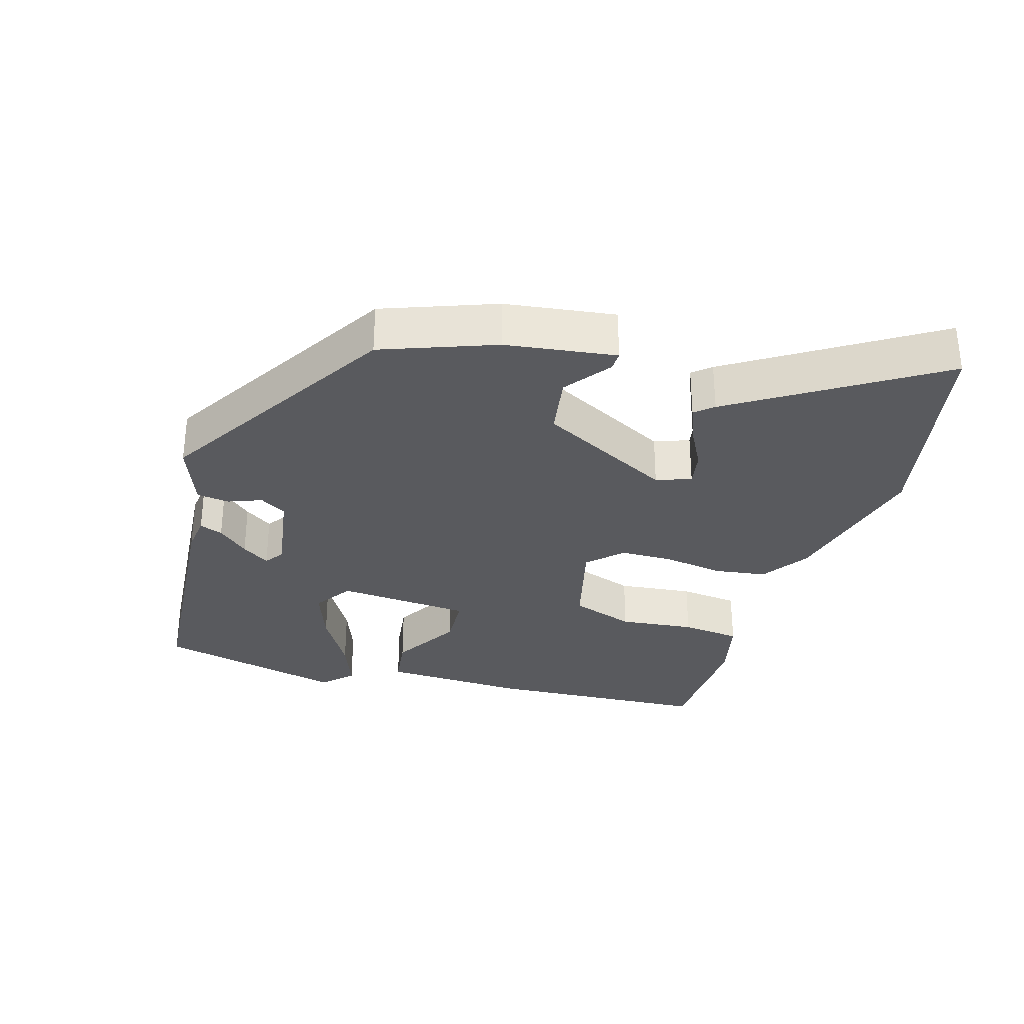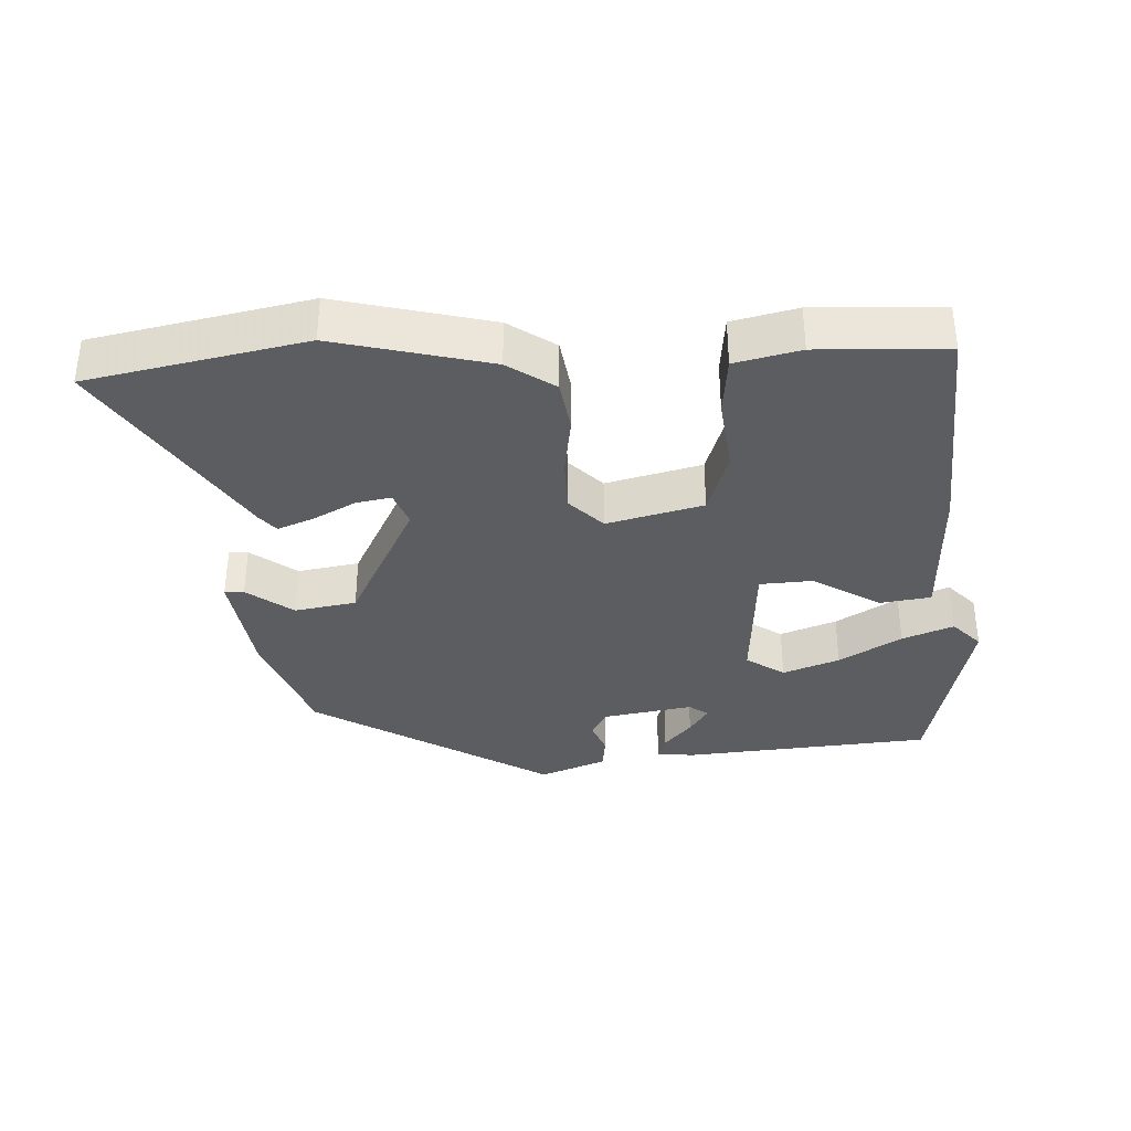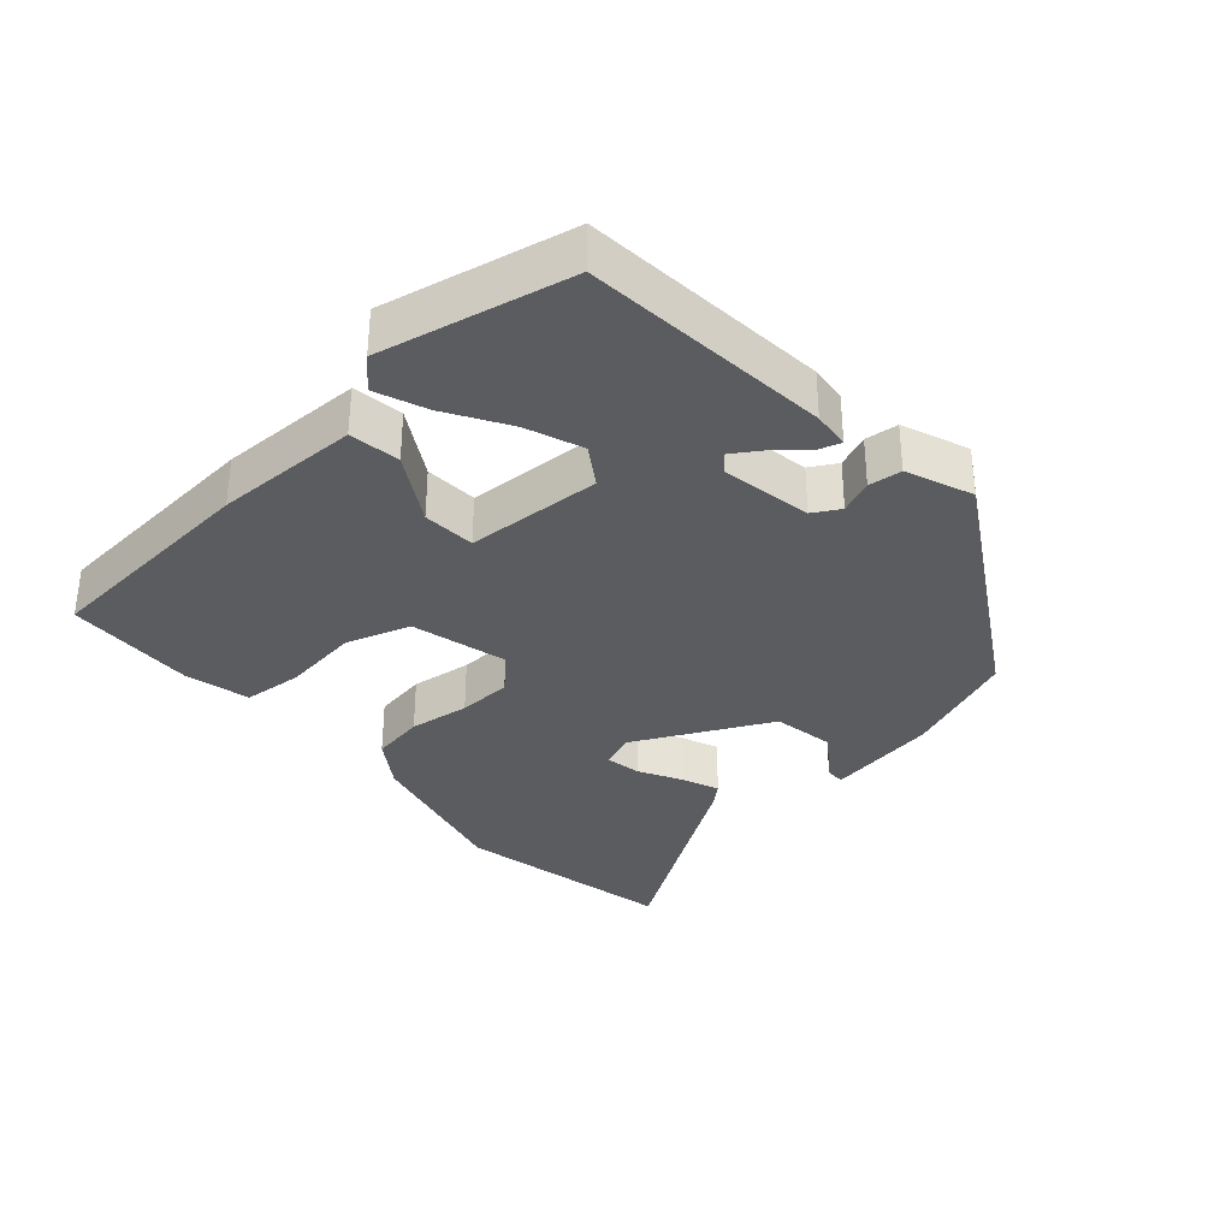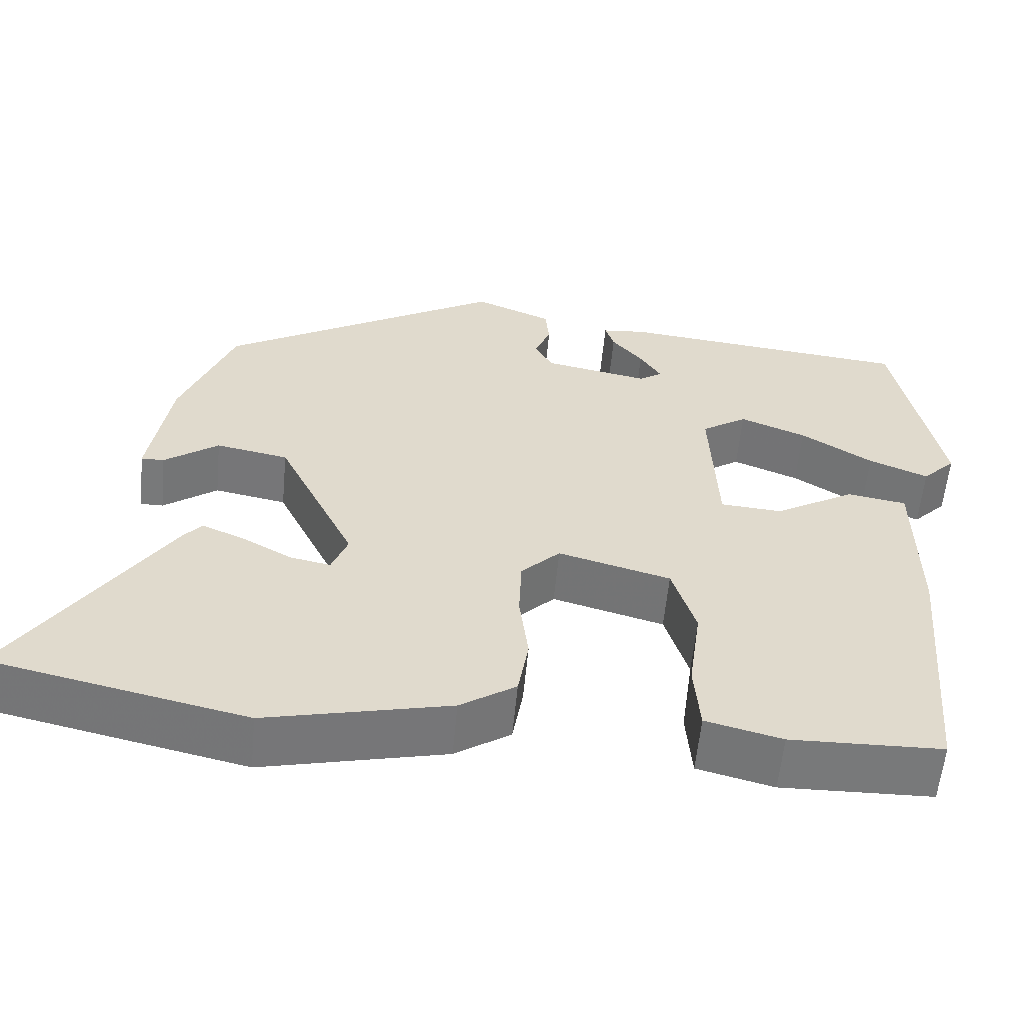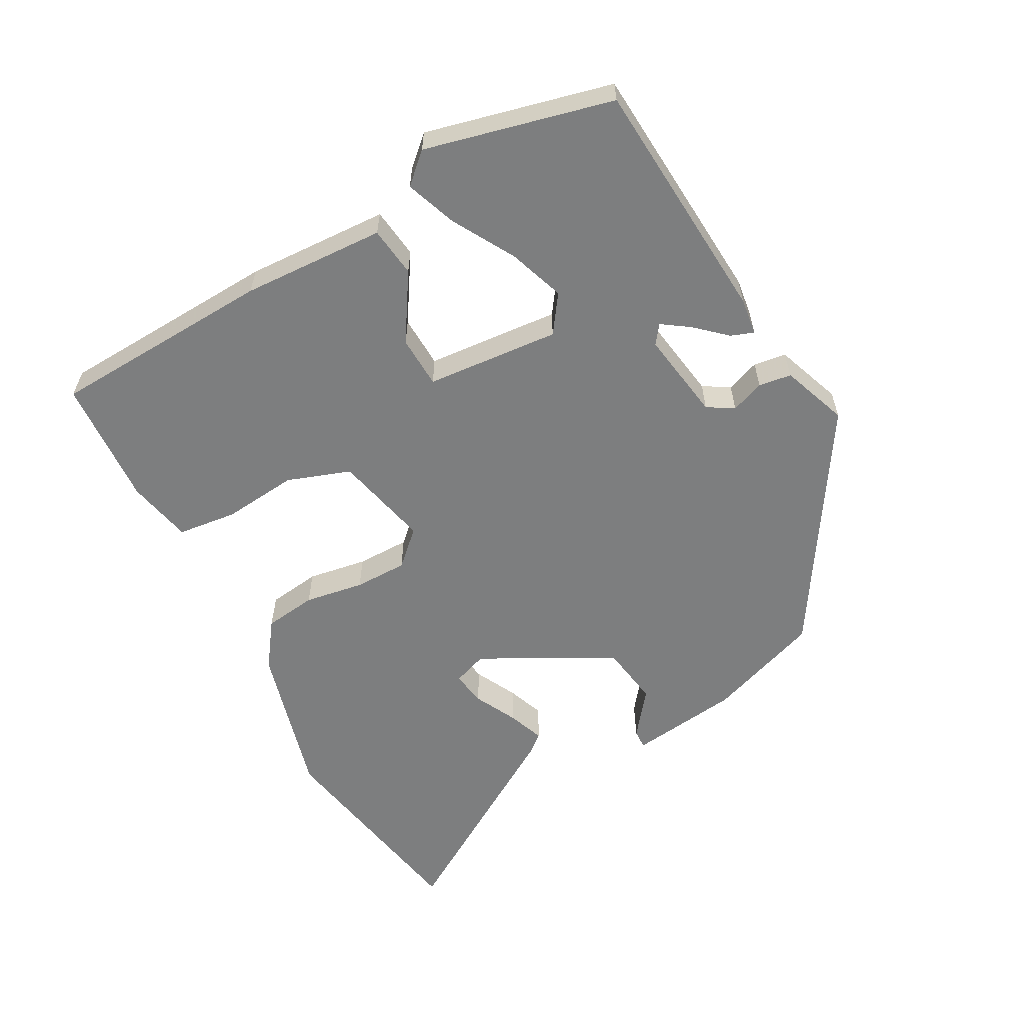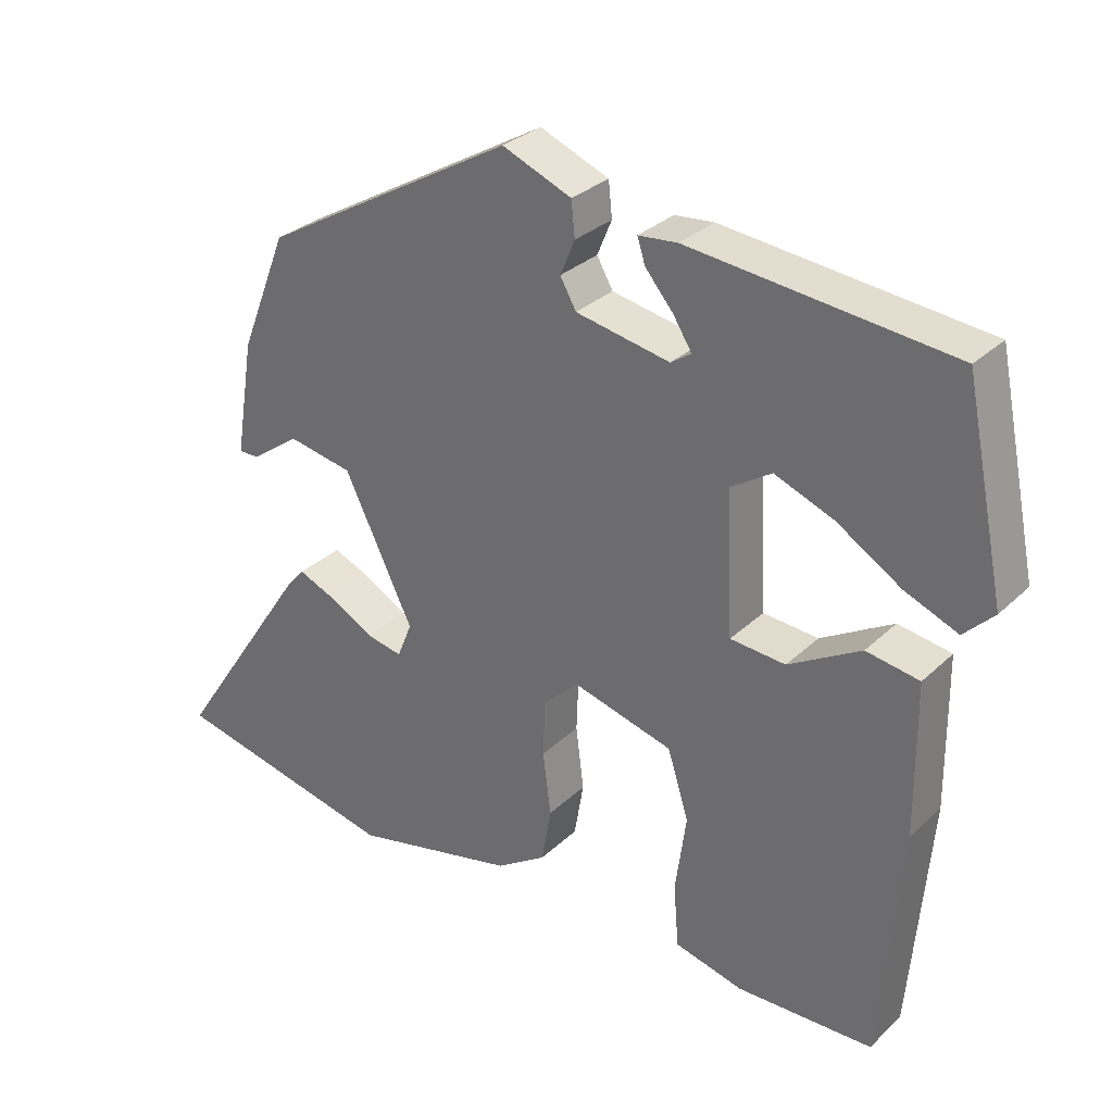
<metadata>
{"format":"obj","ext":"obj","renderer":"f3d","projection":"perspective","resolution":1024,"background":"white","views":[{"elev":-31.7,"azim":72.0,"up":"+Y"},{"elev":-35.9,"azim":-178.5,"up":"+Y"},{"elev":-34.3,"azim":-49.1,"up":"+Y"},{"elev":-57.7,"azim":174.7,"up":"+Z"},{"elev":-59.3,"azim":-63.6,"up":"+Y"},{"elev":30.4,"azim":-143.1,"up":"+Z"}]}
</metadata>
<code>
v 0.452 0.07 0.32
v 0.517 0.07 0.157
v 0.543 0.07 -0.003
v 0.515 0.07 -0.003
v 0.448 0.07 0.045
v 0.359 0.07 0.028
v 0.264 0.07 -0.167
v 0.284 0.07 -0.217
v 0.334 0.07 -0.207
v 0.395 0.07 -0.173
v 0.447 0.07 -0.151
v 0.47 0.07 -0.177
v 0.661 0.07 -0.464
v 0.348 0.07 -0.534
v 0.122 0.07 -0.483
v 0.053 0.07 -0.438
v 0.04 0.07 -0.362
v 0.051 0.07 -0.275
v 0.048 0.07 -0.198
v 0 0.07 -0.151
v -0.138 0.07 -0.189
v -0.167 0.07 -0.282
v -0.152 0.07 -0.391
v -0.159 0.07 -0.477
v -0.253 0.07 -0.501
v -0.44 0.07 -0.497
v -0.468 0.07 -0.173
v -0.466 0.07 0.036
v -0.393 0.07 0.048
v -0.294 0.07 -0.009
v -0.218 0.07 -0.003
v -0.209 0.07 0.192
v -0.265 0.07 0.228
v -0.346 0.07 0.196
v -0.434 0.07 0.141
v -0.507 0.07 0.111
v -0.548 0.07 0.152
v -0.492 0.07 0.427
v -0.133 0.07 0.465
v -0.079 0.07 0.46
v -0.09 0.07 0.426
v -0.128 0.07 0.381
v -0.154 0.07 0.34
v -0.126 0.07 0.321
v 0.003 0.07 0.346
v 0.025 0.07 0.385
v 0.005 0.07 0.433
v 0.01 0.07 0.481
v 0.105 0.07 0.52
v 0.452 0 0.32
v 0.517 0 0.157
v 0.543 0 -0.003
v 0.515 0 -0.003
v 0.448 0 0.045
v 0.359 0 0.028
v 0.264 0 -0.167
v 0.284 0 -0.217
v 0.334 0 -0.207
v 0.395 0 -0.173
v 0.447 0 -0.151
v 0.47 0 -0.177
v 0.661 0 -0.464
v 0.348 0 -0.534
v 0.122 0 -0.483
v 0.053 0 -0.438
v 0.04 0 -0.362
v 0.051 0 -0.275
v 0.048 0 -0.198
v 0 0 -0.151
v -0.138 0 -0.189
v -0.167 0 -0.282
v -0.152 0 -0.391
v -0.159 0 -0.477
v -0.253 0 -0.501
v -0.44 0 -0.497
v -0.468 0 -0.173
v -0.466 0 0.036
v -0.393 0 0.048
v -0.294 0 -0.009
v -0.218 0 -0.003
v -0.209 0 0.192
v -0.265 0 0.228
v -0.346 0 0.196
v -0.434 0 0.141
v -0.507 0 0.111
v -0.548 0 0.152
v -0.492 0 0.427
v -0.133 0 0.465
v -0.079 0 0.46
v -0.09 0 0.426
v -0.128 0 0.381
v -0.154 0 0.34
v -0.126 0 0.321
v 0.003 0 0.346
v 0.025 0 0.385
v 0.005 0 0.433
v 0.01 0 0.481
v 0.105 0 0.52
f 46 47 48 49
f 45 46 49 1
f 44 45 1 2
f 39 40 41 42
f 39 42 43
f 38 39 43
f 37 38 43 44
f 34 35 36 37
f 33 34 37 44
f 27 28 29 30
f 27 30 31
f 26 27 31
f 25 26 31
f 22 23 24 25
f 21 22 25 31
f 20 21 31 32
f 15 16 17 18
f 15 18 19
f 14 15 19
f 13 14 19
f 9 10 11 12
f 9 12 13
f 8 9 13
f 2 3 4 5
f 2 5 6
f 32 33 44 2
f 8 13 19 20
f 7 8 20 32
f 6 7 32
f 2 6 32
f 98 97 96 95
f 50 98 95 94
f 51 50 94 93
f 91 90 89 88
f 92 91 88
f 92 88 87
f 93 92 87 86
f 86 85 84 83
f 93 86 83 82
f 79 78 77 76
f 80 79 76
f 80 76 75
f 80 75 74
f 74 73 72 71
f 80 74 71 70
f 81 80 70 69
f 67 66 65 64
f 68 67 64
f 68 64 63
f 68 63 62
f 61 60 59 58
f 62 61 58
f 62 58 57
f 54 53 52 51
f 55 54 51
f 51 93 82 81
f 69 68 62 57
f 81 69 57 56
f 81 56 55
f 81 55 51
f 1 50 51 2
f 2 51 52 3
f 3 52 53 4
f 4 53 54 5
f 5 54 55 6
f 6 55 56 7
f 7 56 57 8
f 8 57 58 9
f 9 58 59 10
f 10 59 60 11
f 11 60 61 12
f 12 61 62 13
f 13 62 63 14
f 14 63 64 15
f 15 64 65 16
f 16 65 66 17
f 17 66 67 18
f 18 67 68 19
f 19 68 69 20
f 20 69 70 21
f 21 70 71 22
f 22 71 72 23
f 23 72 73 24
f 24 73 74 25
f 25 74 75 26
f 26 75 76 27
f 27 76 77 28
f 28 77 78 29
f 29 78 79 30
f 30 79 80 31
f 31 80 81 32
f 32 81 82 33
f 33 82 83 34
f 34 83 84 35
f 35 84 85 36
f 36 85 86 37
f 37 86 87 38
f 38 87 88 39
f 39 88 89 40
f 40 89 90 41
f 41 90 91 42
f 42 91 92 43
f 43 92 93 44
f 44 93 94 45
f 45 94 95 46
f 46 95 96 47
f 47 96 97 48
f 48 97 98 49
f 49 98 50 1

</code>
